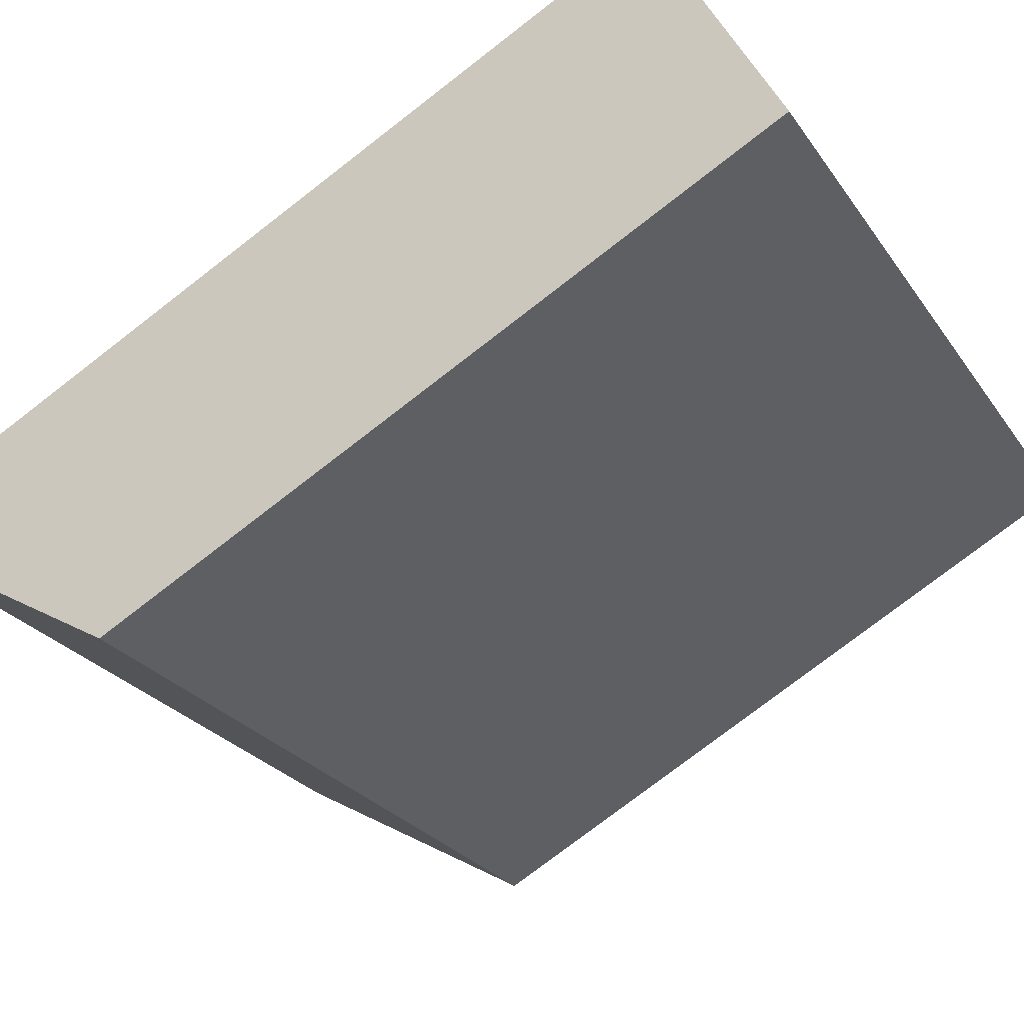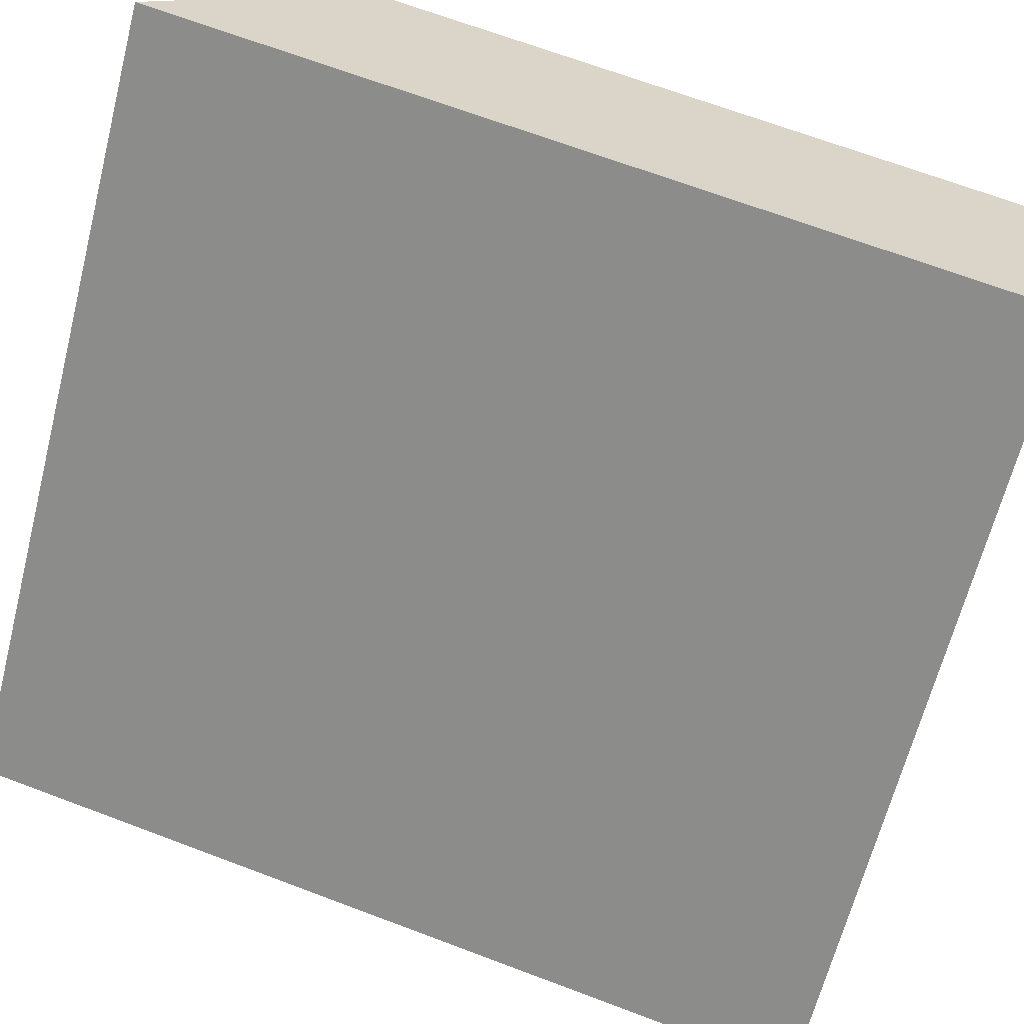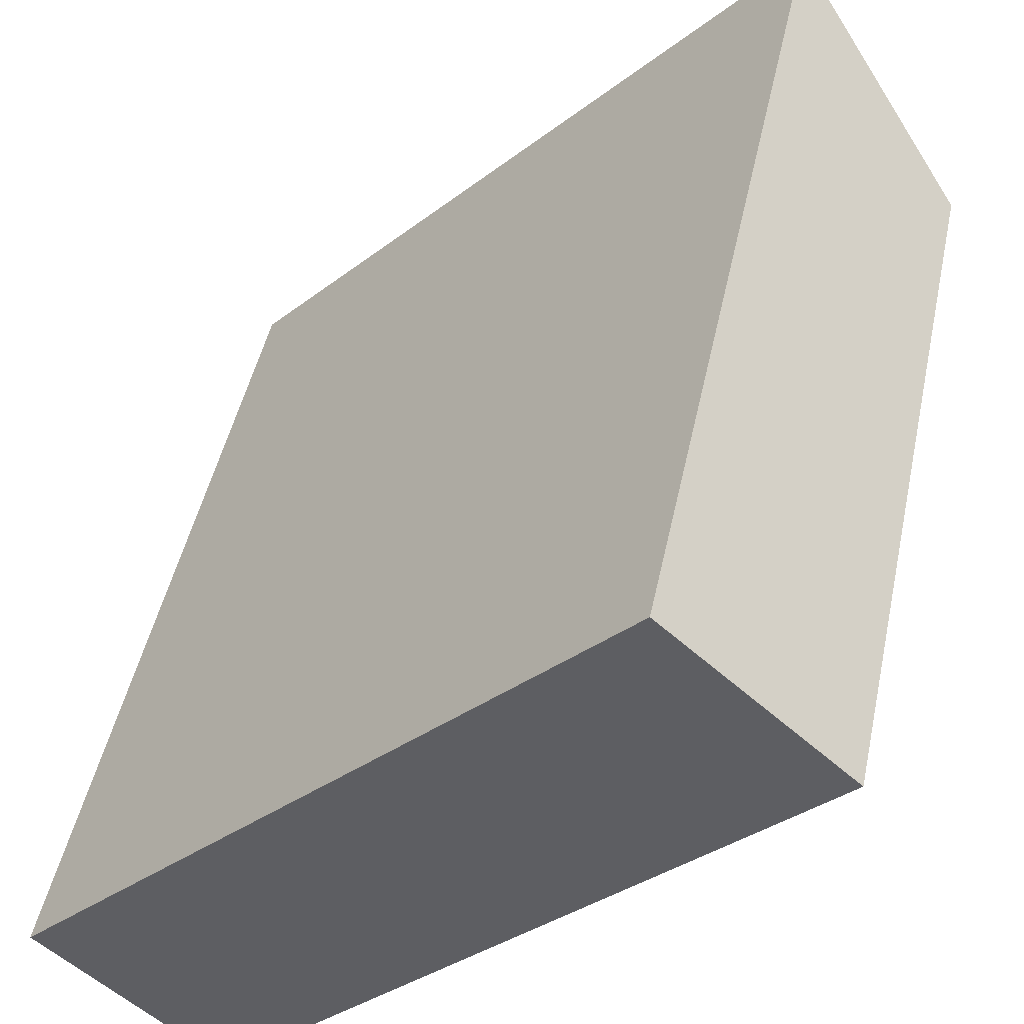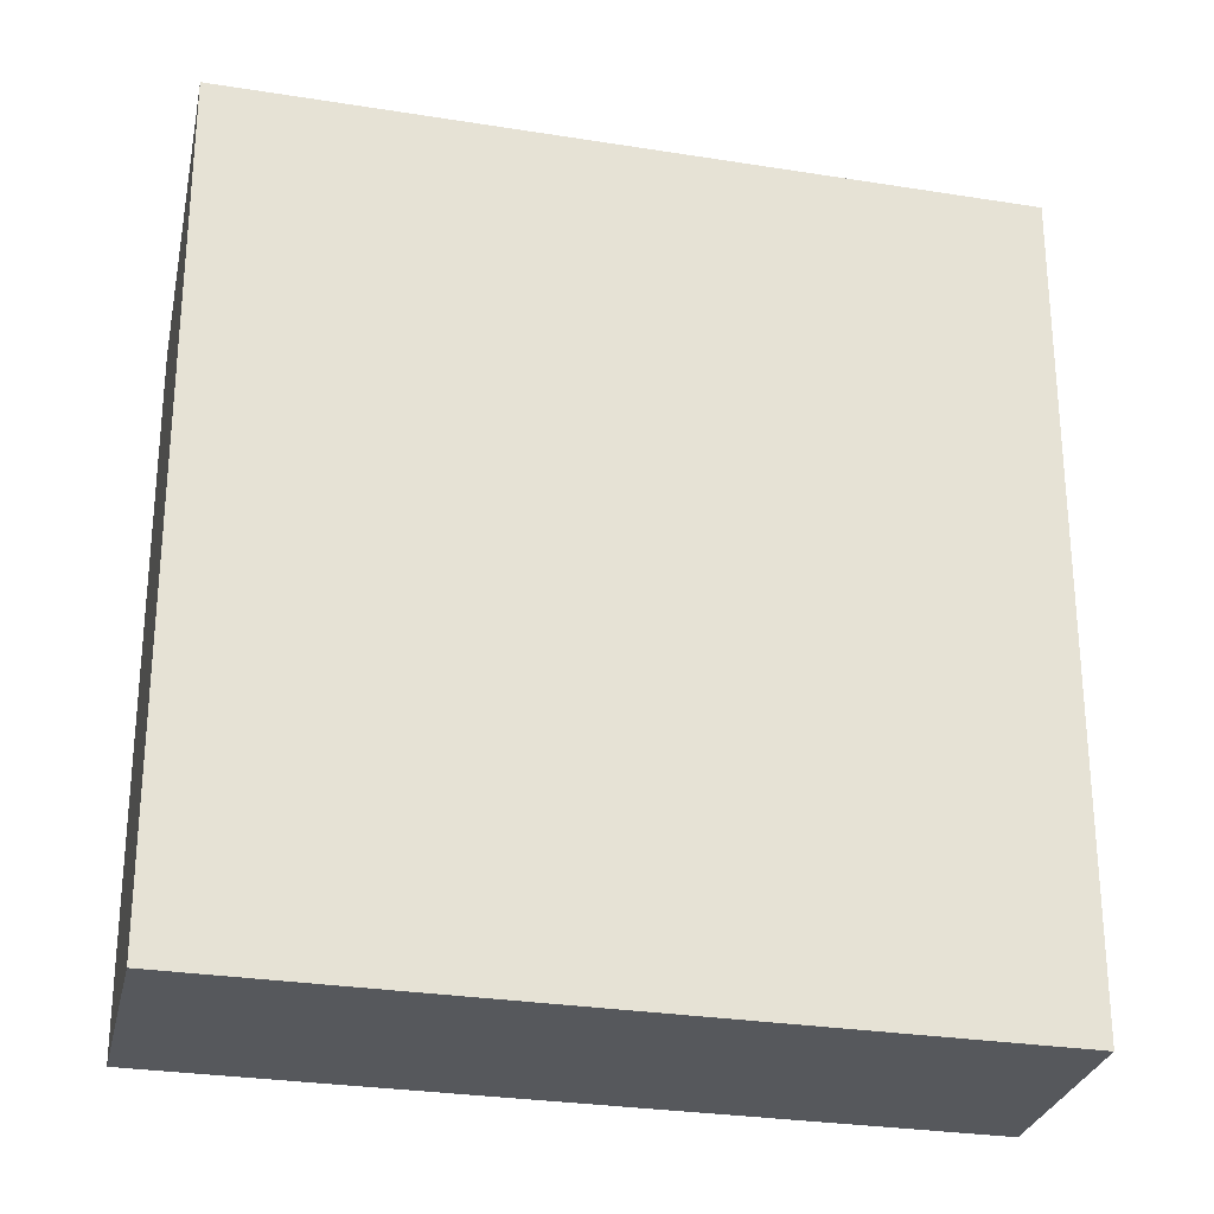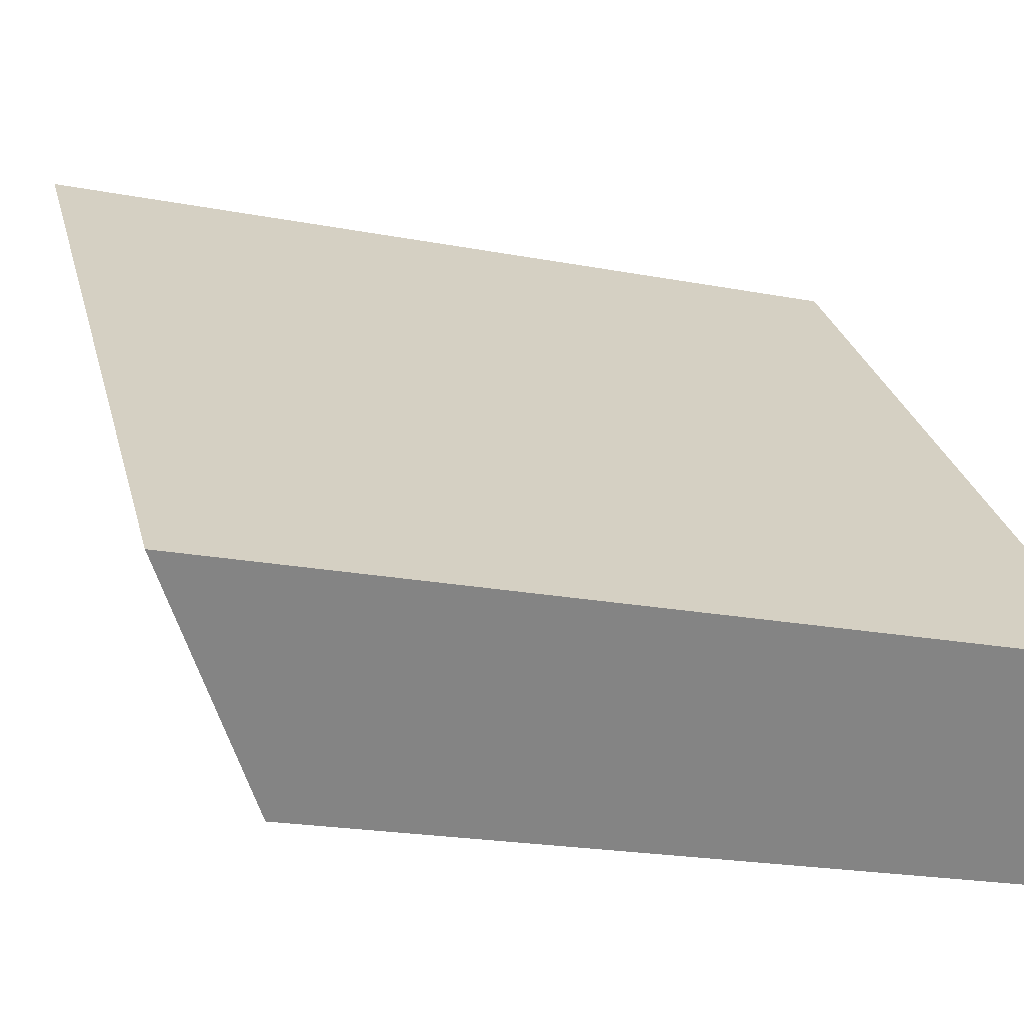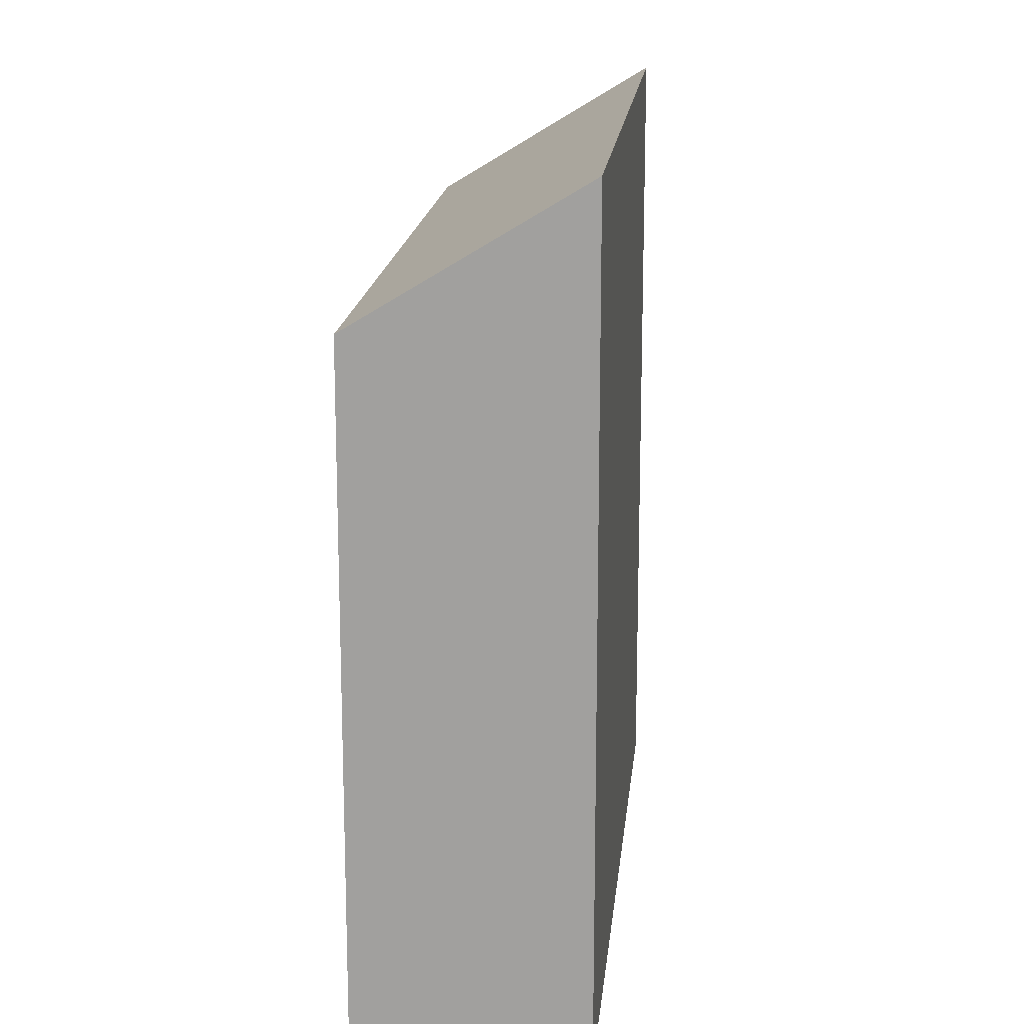
<metadata>
{"format":"obj","ext":"obj","renderer":"f3d","projection":"perspective","resolution":1024,"background":"white","views":[{"elev":-76.6,"azim":-52.3,"up":"+Z"},{"elev":68.1,"azim":-69.3,"up":"+Z"},{"elev":46.8,"azim":11.8,"up":"+Z"},{"elev":-28.0,"azim":-59.9,"up":"+Y"},{"elev":-20.5,"azim":-109.4,"up":"+Z"},{"elev":16.8,"azim":-130.5,"up":"+Y"}]}
</metadata>
<code>
v  4.617 2.588e-16 -4.227
v  14.88 -9.495e-16 15.51
v  0 0 0
v  19.5 -6.907e-16 11.28
v  14.88 22.59 15.51
v  0.000482 22.59 -0.0007158
v  4.618 18.75 -4.228
v  19.5 18.75 11.28
g defaultobject
f 1 2 3
f 2 1 4
f 5 3 2
f 3 5 6
f 6 1 3
f 1 6 7
f 1 8 4
f 8 1 7
f 4 5 2
f 5 4 8
f 7 5 8
f 5 7 6

</code>
